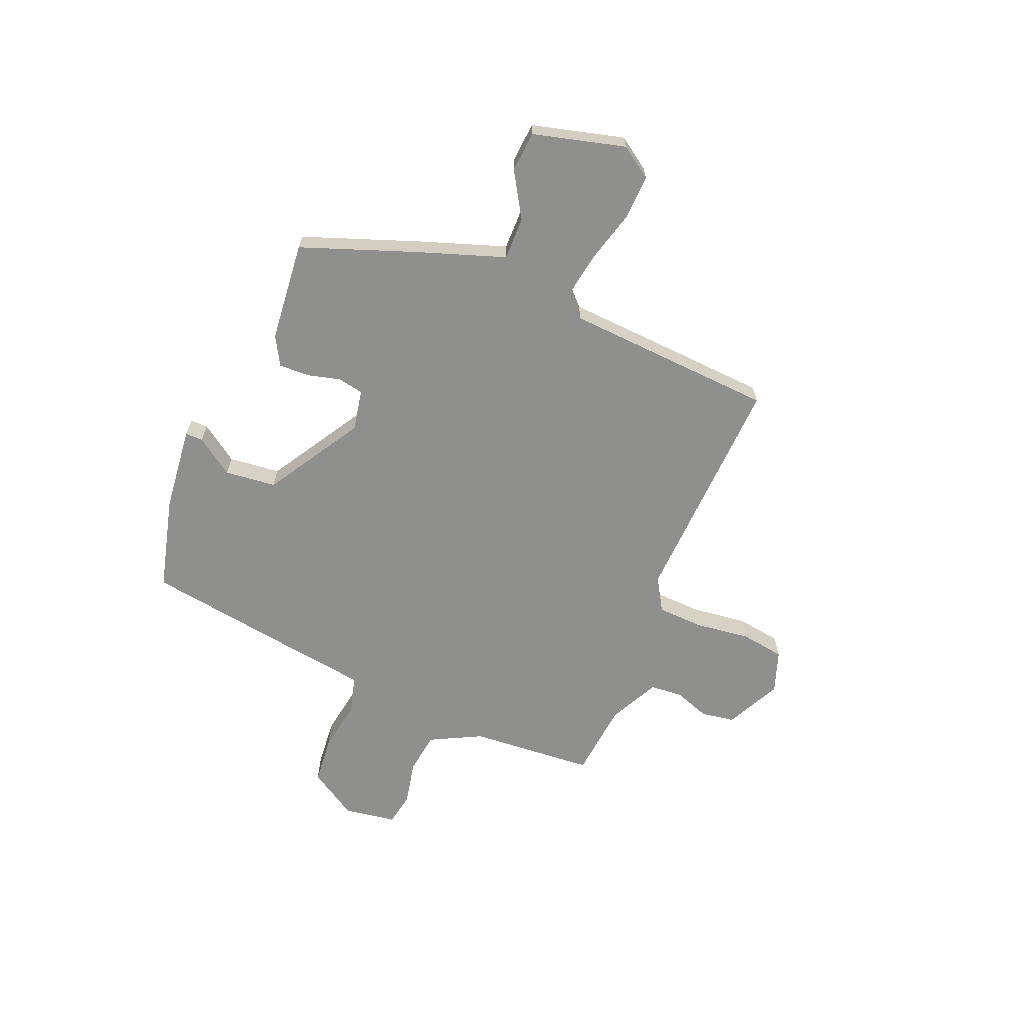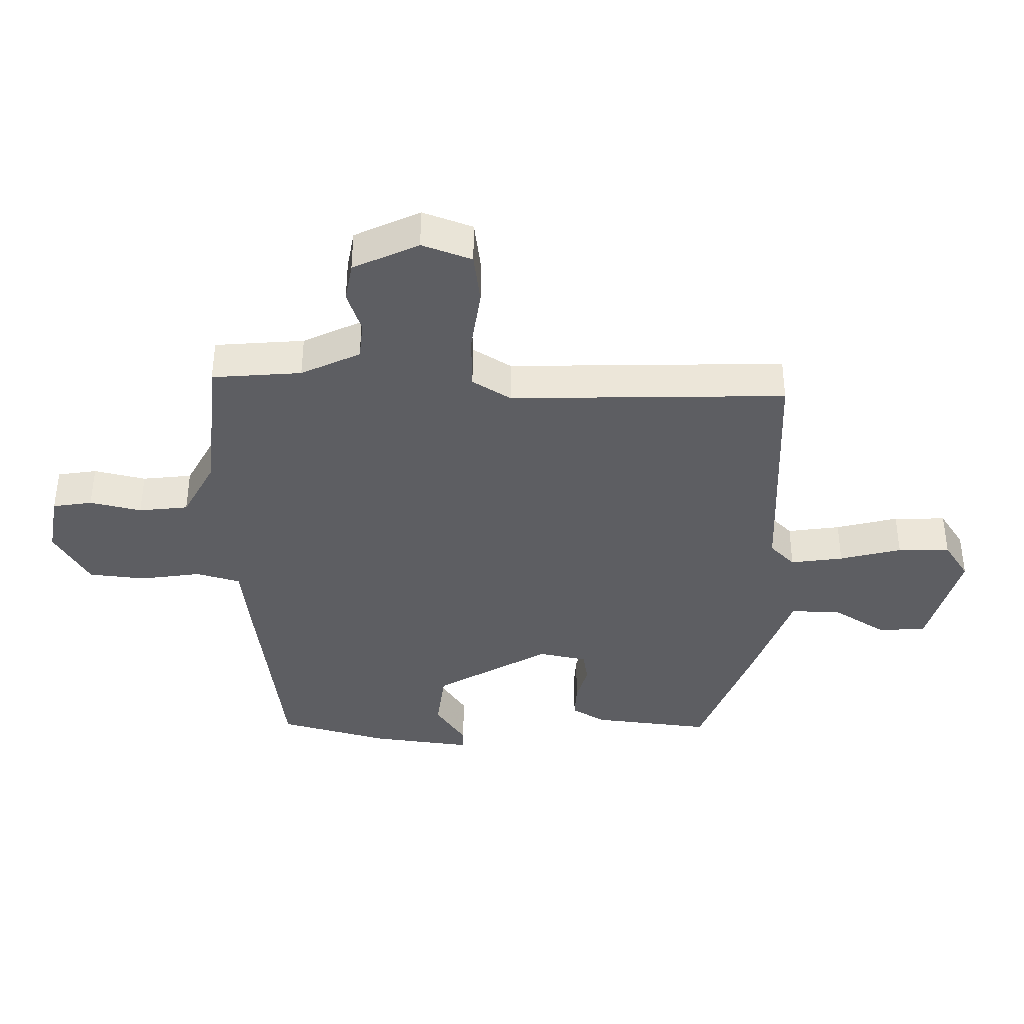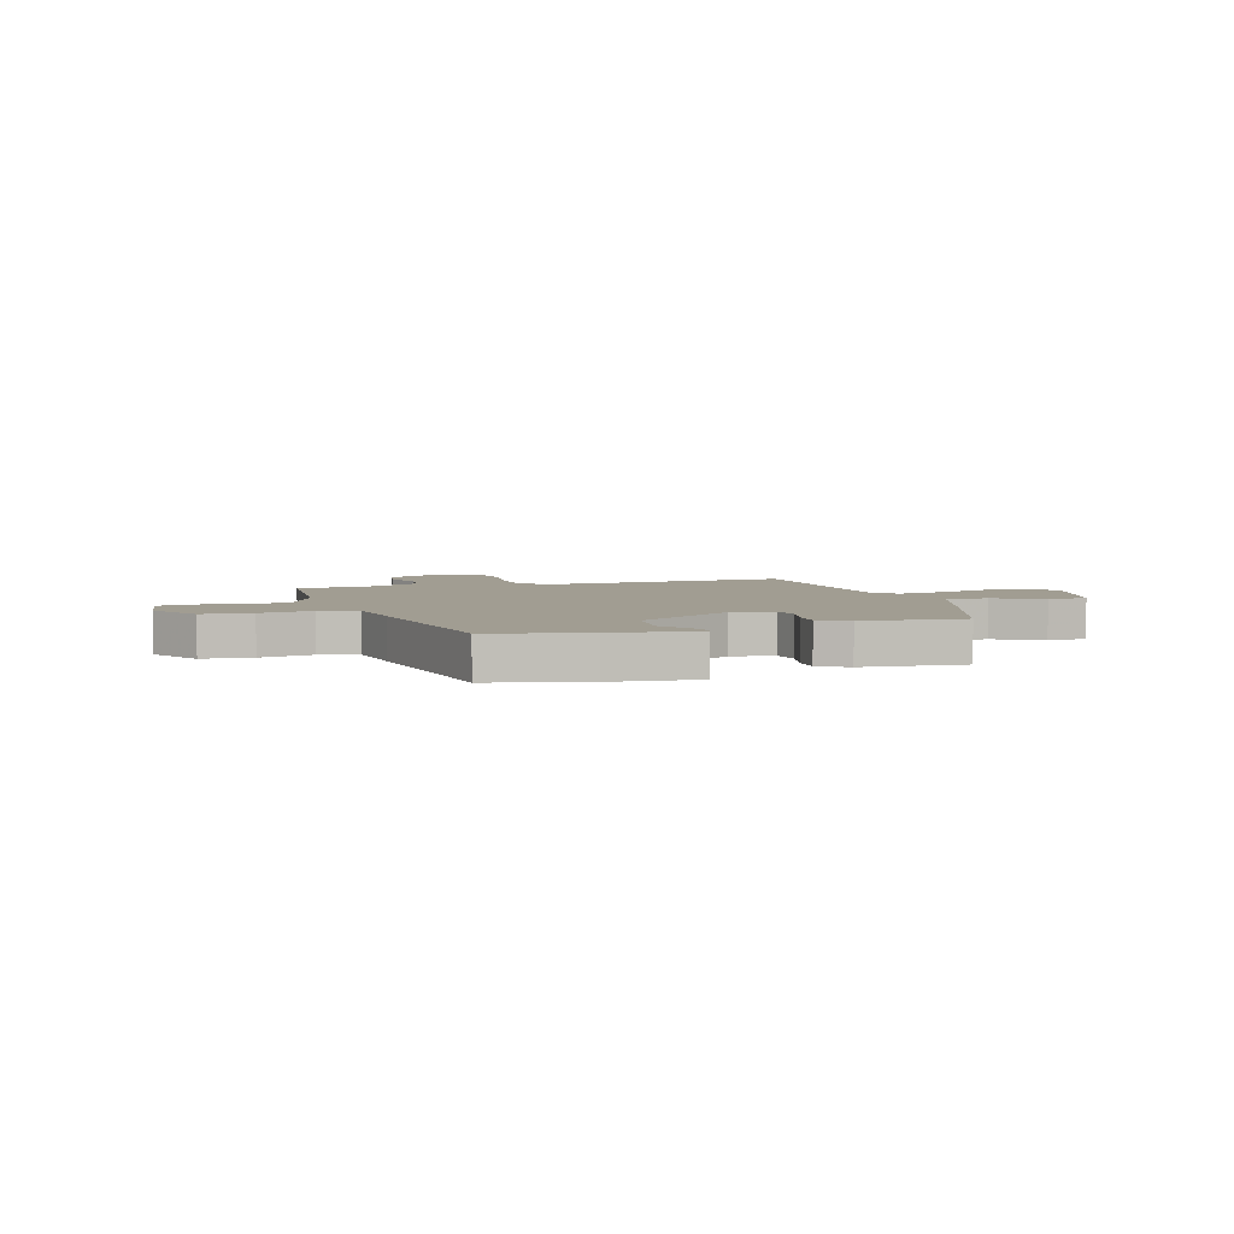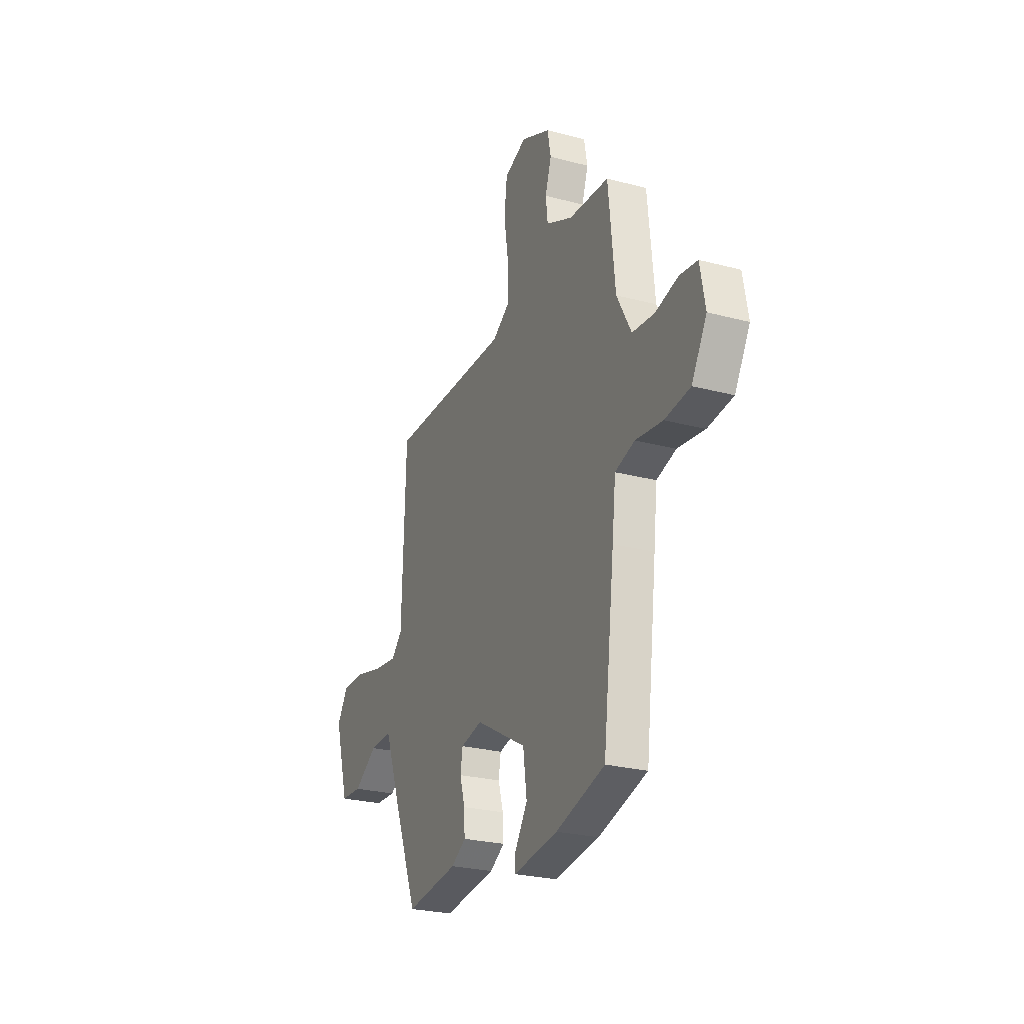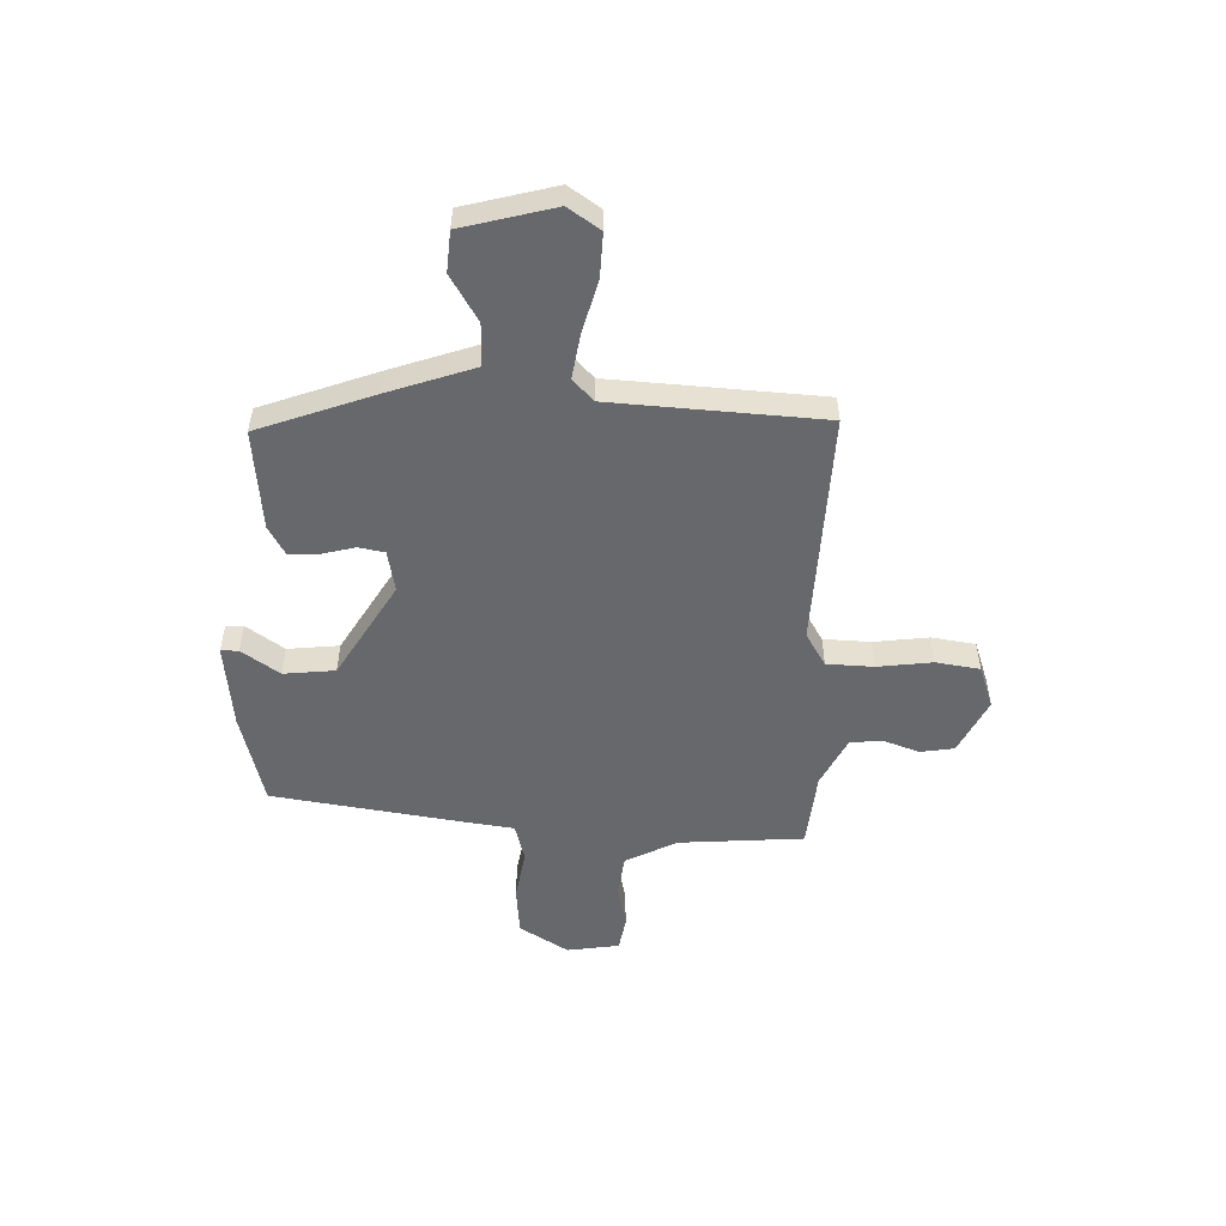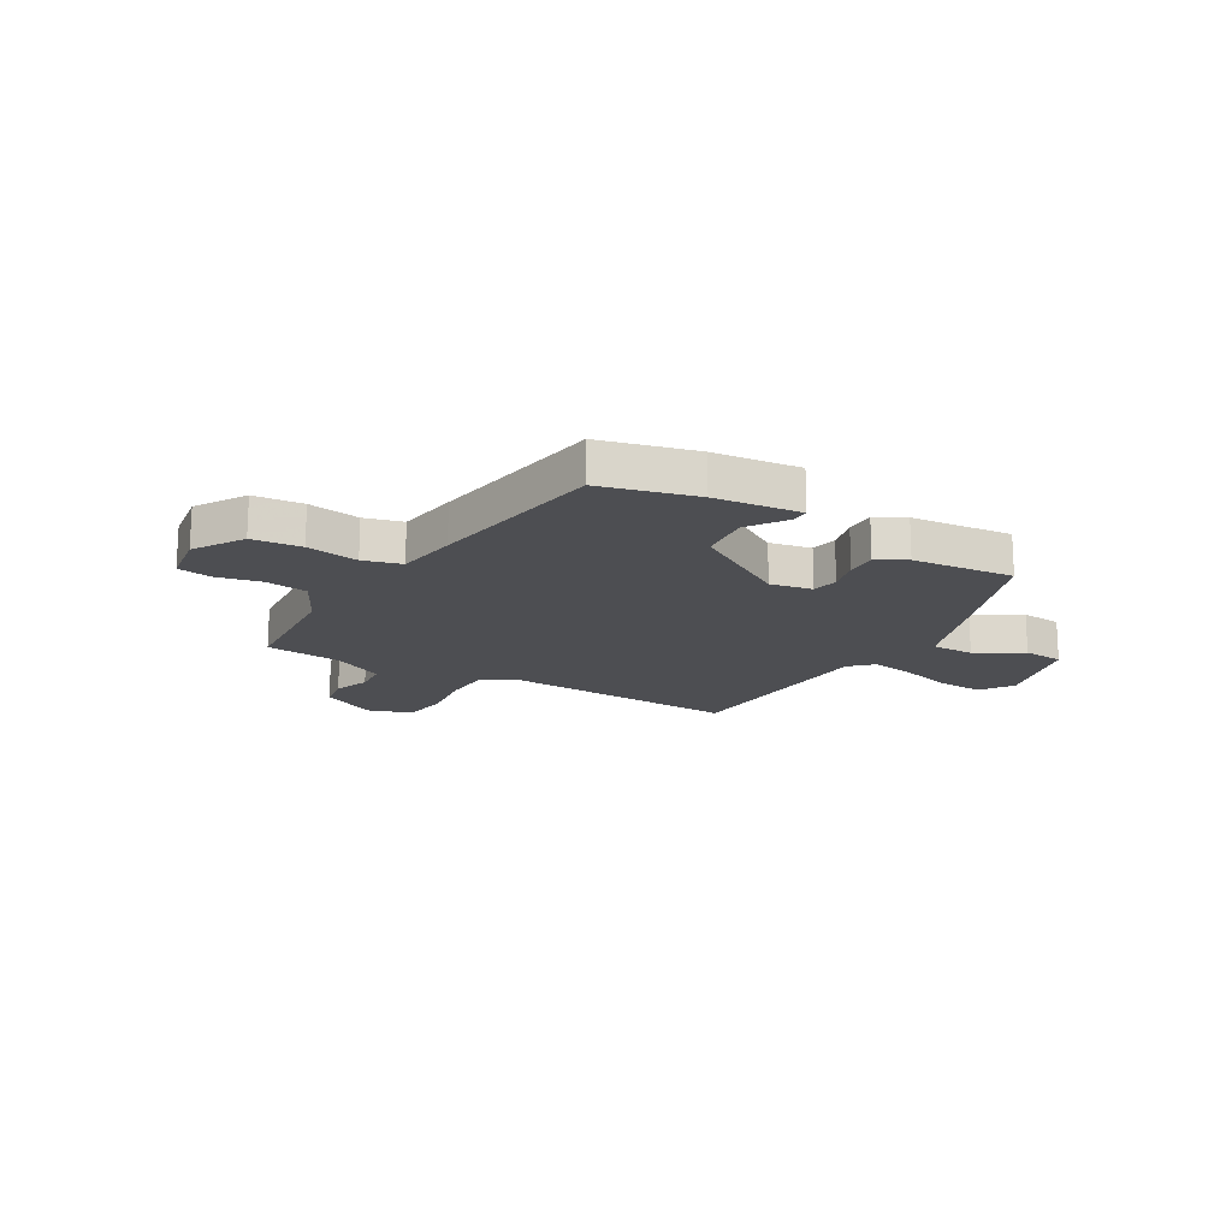
<metadata>
{"format":"obj","ext":"obj","renderer":"f3d","projection":"perspective","resolution":1024,"background":"white","views":[{"elev":-65.2,"azim":-114.1,"up":"+Y"},{"elev":51.0,"azim":-179.9,"up":"+Z"},{"elev":4.7,"azim":160.7,"up":"+Y"},{"elev":-25.6,"azim":67.0,"up":"+Z"},{"elev":-52.4,"azim":-93.4,"up":"+Y"},{"elev":-17.2,"azim":147.9,"up":"+Y"}]}
</metadata>
<code>
v 0.462 0.07 0.51
v 0.486 0.07 0.277
v 0.538 0.07 0.182
v 0.617 0.07 0.174
v 0.699 0.07 0.194
v 0.762 0.07 0.185
v 0.78 0.07 0.087
v 0.726 0.07 -0.006
v 0.635 0.07 -0.017
v 0.538 0.07 -0.004
v 0.468 0.07 -0.025
v 0.455 0.07 -0.14
v 0.414 0.07 -0.476
v 0.239 0.07 -0.526
v 0.08 0.07 -0.548
v 0.079 0.07 -0.515
v 0.126 0.07 -0.443
v 0.113 0.07 -0.347
v -0.07 0.07 -0.244
v -0.147 0.07 -0.261
v -0.155 0.07 -0.31
v -0.137 0.07 -0.372
v -0.134 0.07 -0.428
v -0.187 0.07 -0.46
v -0.375 0.07 -0.484
v -0.461 0.07 -0.268
v -0.52 0.07 -0.111
v -0.6 0.07 -0.114
v -0.684 0.07 -0.168
v -0.76 0.07 -0.164
v -0.81 0.07 0.007
v -0.771 0.07 0.068
v -0.688 0.07 0.067
v -0.589 0.07 0.043
v -0.505 0.07 0.032
v -0.466 0.07 0.072
v -0.453 0.07 0.467
v -0.013 0.07 0.461
v 0.048 0.07 0.5
v 0.049 0.07 0.588
v 0.033 0.07 0.69
v 0.043 0.07 0.773
v 0.122 0.07 0.803
v 0.227 0.07 0.755
v 0.239 0.07 0.692
v 0.217 0.07 0.625
v 0.224 0.07 0.564
v 0.319 0.07 0.52
v 0.462 0 0.51
v 0.486 0 0.277
v 0.538 0 0.182
v 0.617 0 0.174
v 0.699 0 0.194
v 0.762 0 0.185
v 0.78 0 0.087
v 0.726 0 -0.006
v 0.635 0 -0.017
v 0.538 0 -0.004
v 0.468 0 -0.025
v 0.455 0 -0.14
v 0.414 0 -0.476
v 0.239 0 -0.526
v 0.08 0 -0.548
v 0.079 0 -0.515
v 0.126 0 -0.443
v 0.113 0 -0.347
v -0.07 0 -0.244
v -0.147 0 -0.261
v -0.155 0 -0.31
v -0.137 0 -0.372
v -0.134 0 -0.428
v -0.187 0 -0.46
v -0.375 0 -0.484
v -0.461 0 -0.268
v -0.52 0 -0.111
v -0.6 0 -0.114
v -0.684 0 -0.168
v -0.76 0 -0.164
v -0.81 0 0.007
v -0.771 0 0.068
v -0.688 0 0.067
v -0.589 0 0.043
v -0.505 0 0.032
v -0.466 0 0.072
v -0.453 0 0.467
v -0.013 0 0.461
v 0.048 0 0.5
v 0.049 0 0.588
v 0.033 0 0.69
v 0.043 0 0.773
v 0.122 0 0.803
v 0.227 0 0.755
v 0.239 0 0.692
v 0.217 0 0.625
v 0.224 0 0.564
v 0.319 0 0.52
f 44 45 46
f 43 44 46
f 42 43 46
f 41 42 46
f 40 41 46
f 39 40 46 47
f 38 39 47 48
f 36 37 38
f 48 1 2
f 38 48 2
f 36 38 2
f 35 36 2
f 32 33 34
f 31 32 34
f 30 31 34
f 29 30 34
f 28 29 34
f 27 28 34 35
f 26 27 35
f 25 26 35
f 24 25 35
f 23 24 35
f 22 23 35
f 21 22 35
f 15 16 17
f 14 15 17
f 13 14 17
f 12 13 17
f 11 12 17
f 11 17 18
f 8 9 10
f 7 8 10
f 6 7 10
f 5 6 10
f 4 5 10
f 3 4 10 11
f 11 18 19
f 3 11 19
f 2 3 19
f 20 21 35
f 2 19 20 35
f 94 93 92
f 94 92 91
f 94 91 90
f 94 90 89
f 94 89 88
f 95 94 88 87
f 96 95 87 86
f 86 85 84
f 50 49 96
f 50 96 86
f 50 86 84
f 50 84 83
f 82 81 80
f 82 80 79
f 82 79 78
f 82 78 77
f 82 77 76
f 83 82 76 75
f 83 75 74
f 83 74 73
f 83 73 72
f 83 72 71
f 83 71 70
f 83 70 69
f 65 64 63
f 65 63 62
f 65 62 61
f 65 61 60
f 65 60 59
f 66 65 59
f 58 57 56
f 58 56 55
f 58 55 54
f 58 54 53
f 58 53 52
f 59 58 52 51
f 67 66 59
f 67 59 51
f 67 51 50
f 83 69 68
f 83 68 67 50
f 1 49 50 2
f 2 50 51 3
f 3 51 52 4
f 4 52 53 5
f 5 53 54 6
f 6 54 55 7
f 7 55 56 8
f 8 56 57 9
f 9 57 58 10
f 10 58 59 11
f 11 59 60 12
f 12 60 61 13
f 13 61 62 14
f 14 62 63 15
f 15 63 64 16
f 16 64 65 17
f 17 65 66 18
f 18 66 67 19
f 19 67 68 20
f 20 68 69 21
f 21 69 70 22
f 22 70 71 23
f 23 71 72 24
f 24 72 73 25
f 25 73 74 26
f 26 74 75 27
f 27 75 76 28
f 28 76 77 29
f 29 77 78 30
f 30 78 79 31
f 31 79 80 32
f 32 80 81 33
f 33 81 82 34
f 34 82 83 35
f 35 83 84 36
f 36 84 85 37
f 37 85 86 38
f 38 86 87 39
f 39 87 88 40
f 40 88 89 41
f 41 89 90 42
f 42 90 91 43
f 43 91 92 44
f 44 92 93 45
f 45 93 94 46
f 46 94 95 47
f 47 95 96 48
f 48 96 49 1

</code>
